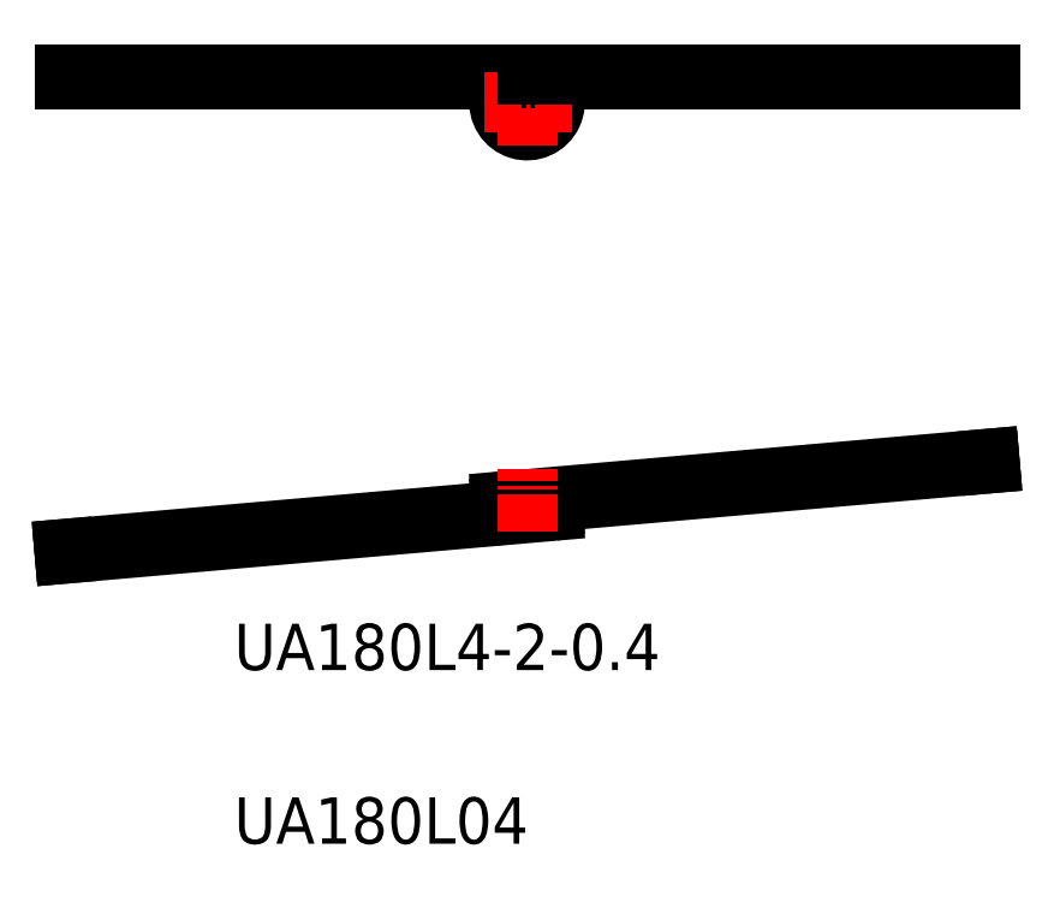
<metadata>
{"format":"dxf","ext":"dxf","renderer":"ezdxf+matplotlib","layout":"modelspace","background":"white","min_lineweight":24,"dpi":150}
</metadata>
<code>
0
SECTION
2
ENTITIES
0
ARC
8
0
10
135.3
20
51.58
30
0
40
0.2
50
95
51
275
0
ARC
8
0
10
139.7
20
52.77
30
0
40
0.2
50
275
51
95
0
LINE
8
0
10
97.52
20
48.47
30
0
11
97.56
21
48.08
31
0
0
ARC
8
0
10
139.7
20
51.96
30
0
40
0.2
50
275
51
95
0
LINE
8
0
10
97.56
20
48.08
30
0
11
139.7
21
51.77
31
0
0
ARC
8
0
10
139.7
20
52.37
30
0
40
0.2
50
275
51
95
0
LINE
8
0
10
97.52
20
48.47
30
0
11
139.7
21
52.17
31
0
0
ARC
8
0
10
135.3
20
51.98
30
0
40
0.2
50
95
51
275
0
ARC
8
0
10
135.3
20
52.38
30
0
40
0.2
50
95
51
275
0
LINE
8
0
10
177.5
20
55.87
30
0
11
177.5
21
56.27
31
0
0
LINE
8
0
10
135.3
20
52.18
30
0
11
177.5
21
55.87
31
0
0
LINE
8
0
10
177.5
20
89.04
30
0
11
177.5
21
89.44
31
0
0
LINE
8
0
10
97.52
20
89.44
30
0
11
97.52
21
89.04
31
0
0
ARC
8
0
10
137.5
20
87.04
30
0
40
2.4
50
90
51
56.44
0
CIRCLE
8
0
10
137.5
20
87.04
30
0
40
2
0
LINE
8
0
10
177.5
20
89.04
30
0
11
137.5
21
89.04
31
0
0
LINE
8
0
10
135.3
20
52.58
30
0
11
177.5
21
56.27
31
0
0
LINE
8
CENTER
10
137.5
20
49.94
30
0
11
137.5
21
55.34
31
0
0
LINE
8
0
10
136.2
20
89.04
30
0
11
97.52
21
89.04
31
0
0
LINE
8
0
10
137.5
20
89.44
30
0
11
97.52
21
89.44
31
0
0
LINE
8
CENTER
10
141.4
20
87.04
30
0
11
133.6
21
87.04
31
0
0
LINE
8
CENTER
10
137.5
20
90.94
30
0
11
137.5
21
83.14
31
0
0
LINE
8
0
10
177.5
20
89.44
30
0
11
137.5
21
89.44
31
0
0
TEXT
8
0
10
112.2
20
23.02
30
0
40
4
1
UA180L04
0
TEXT
8
0
10
112.2
20
38.02
30
0
40
4
1
UA180L4-2-0.4
0
ENDSEC
0
EOF

</code>
